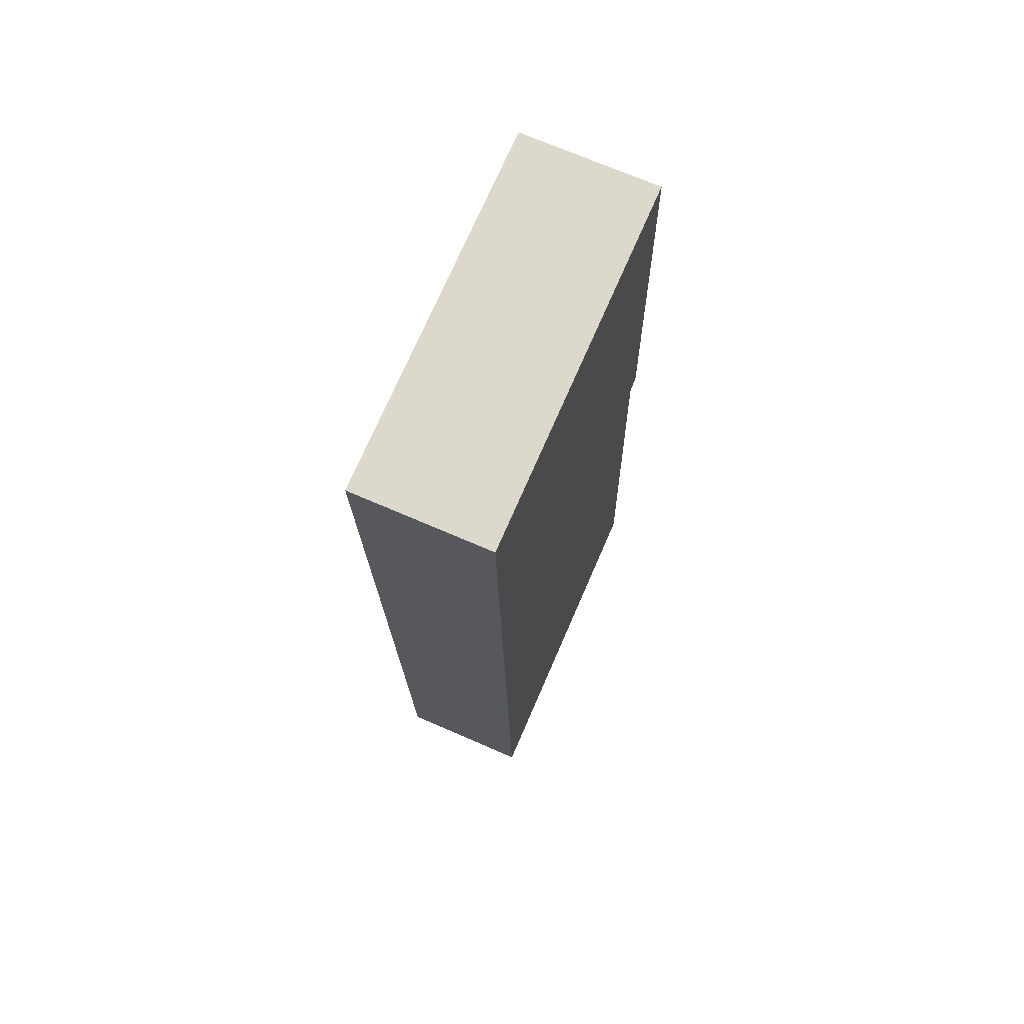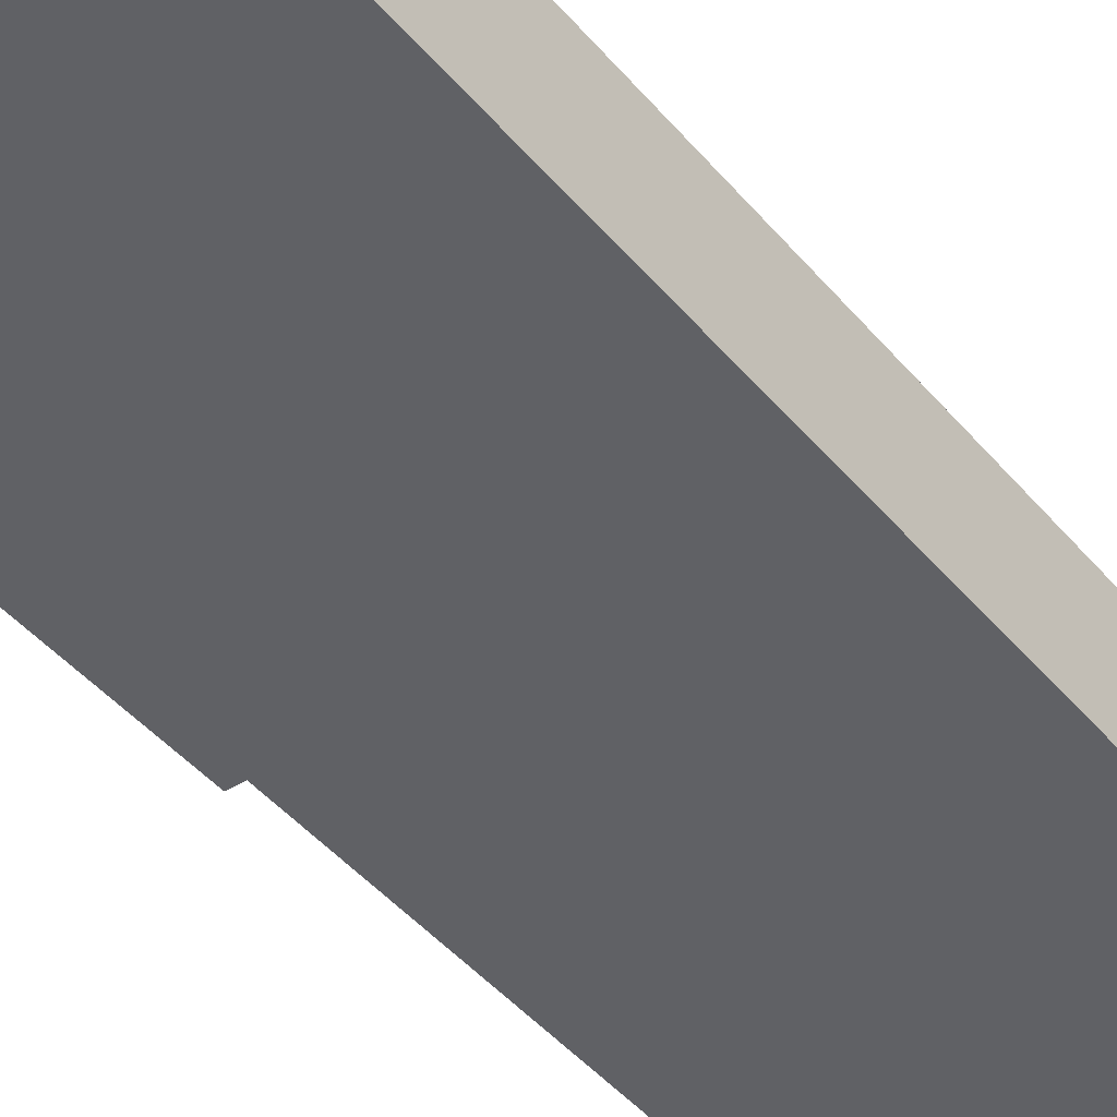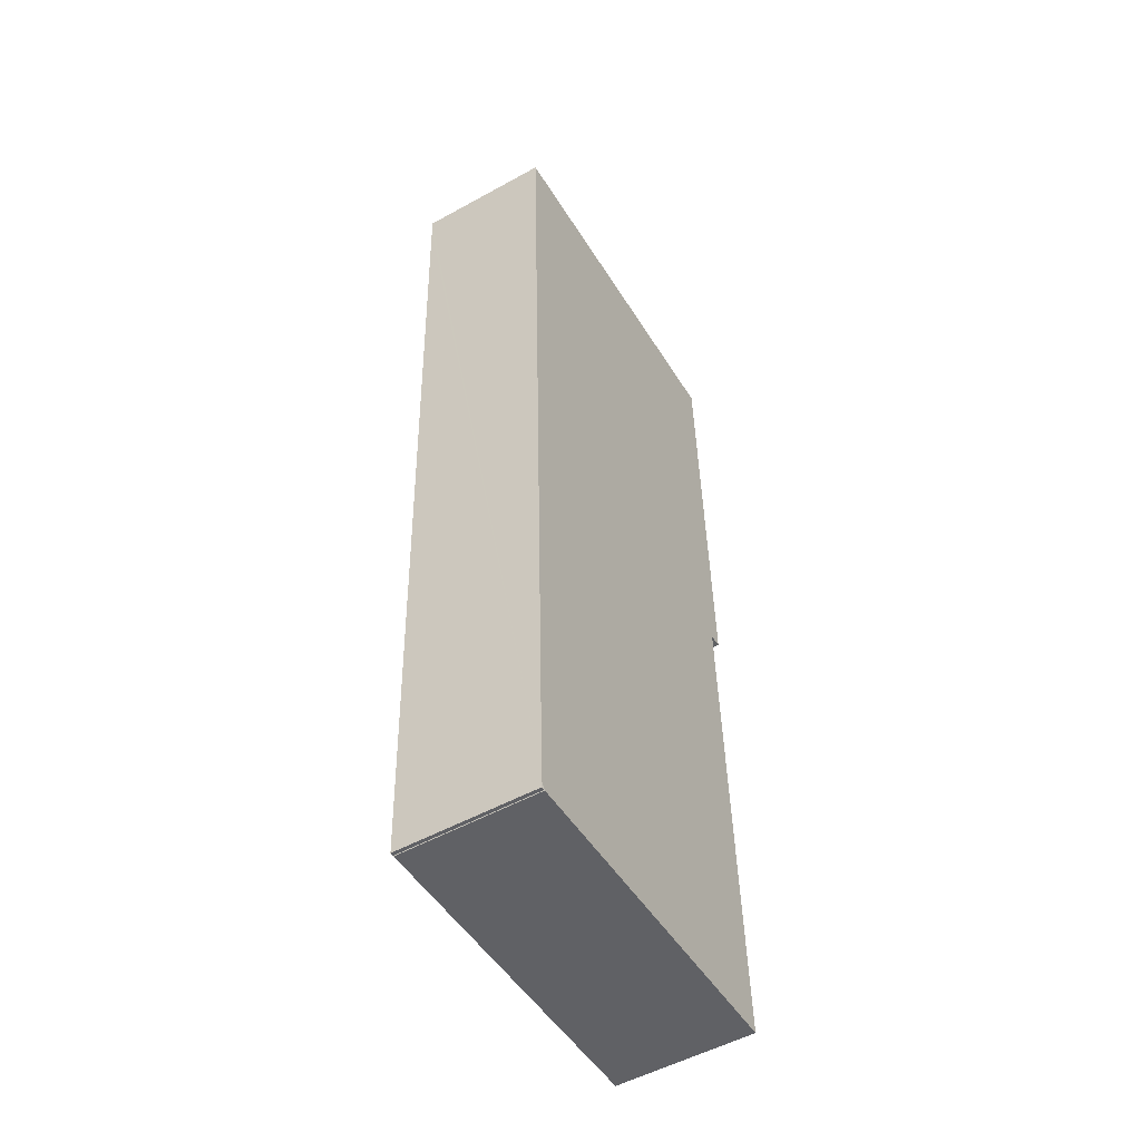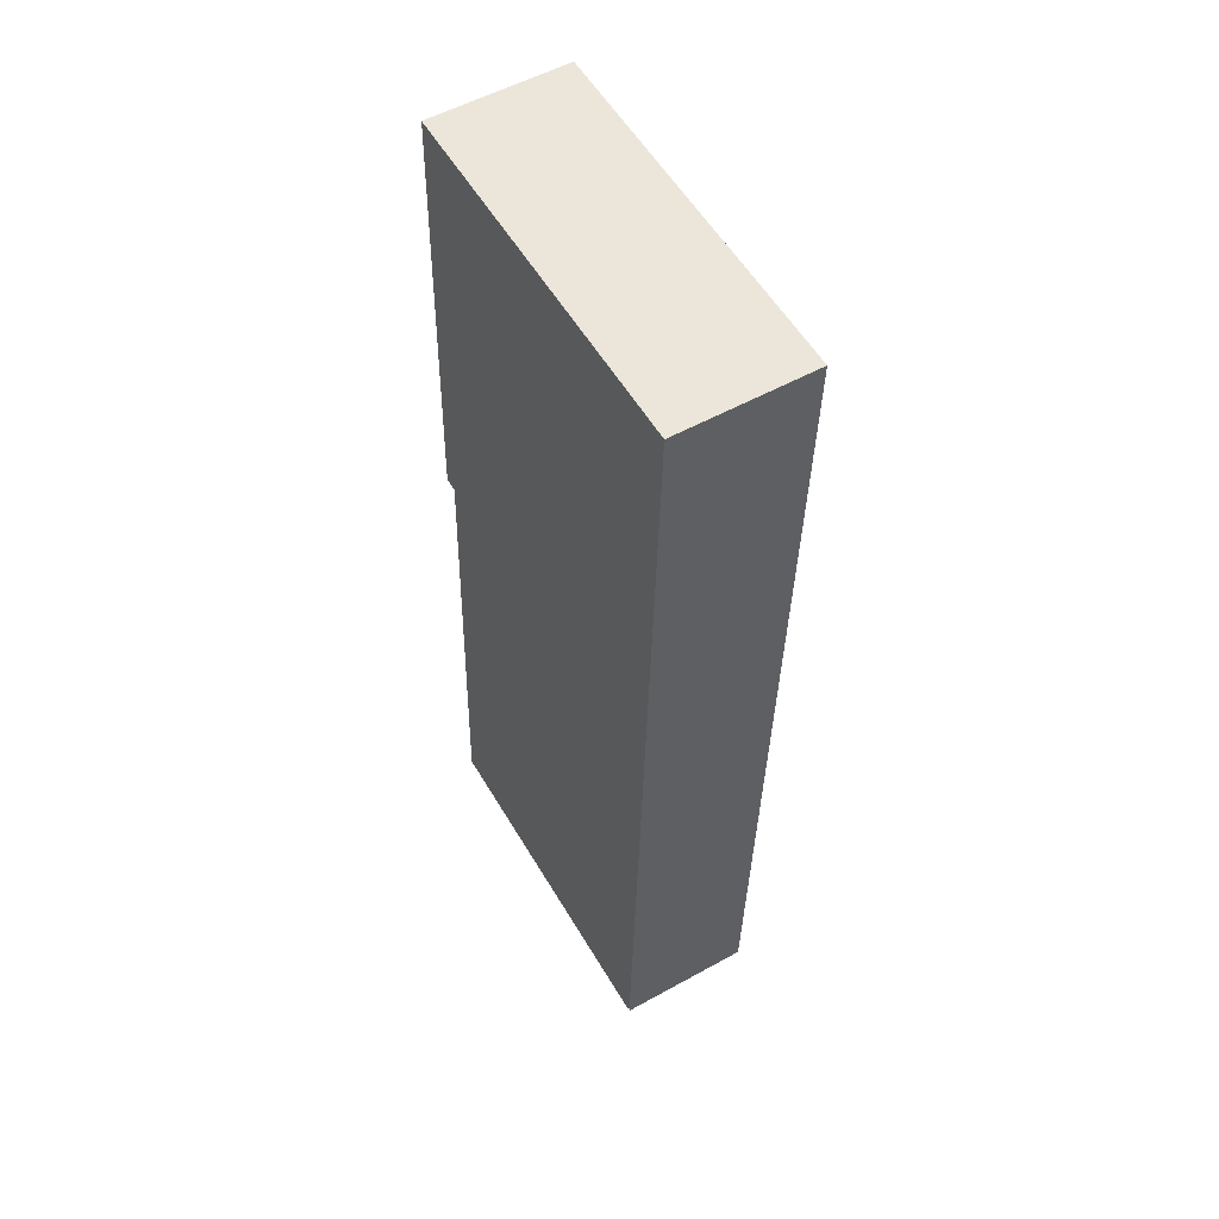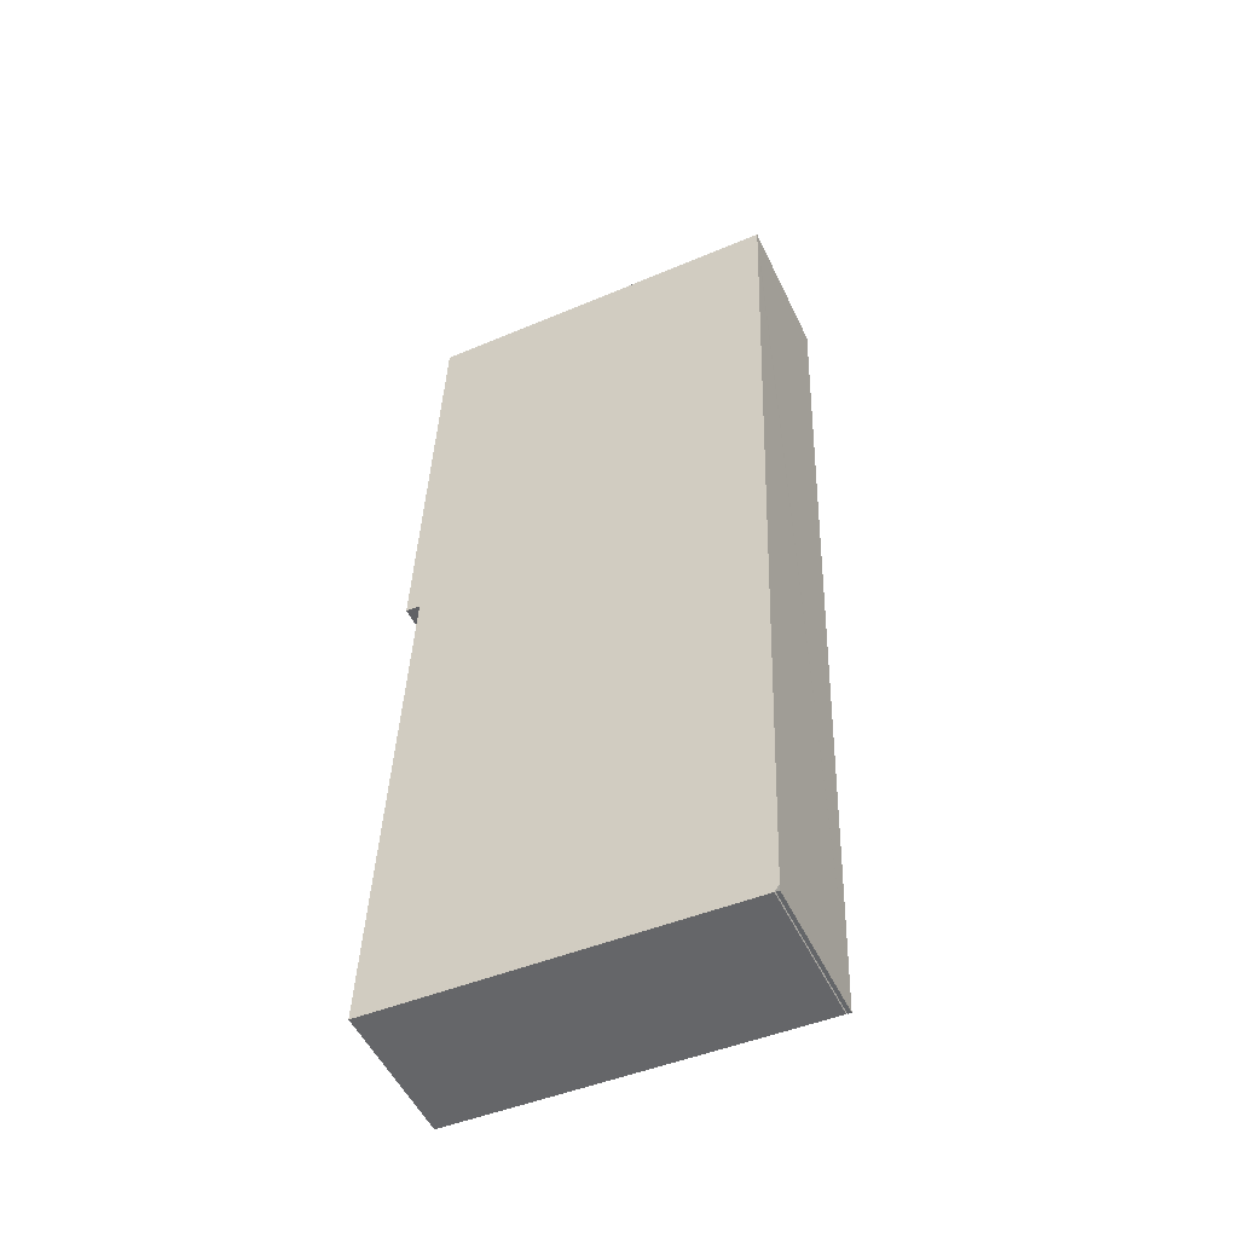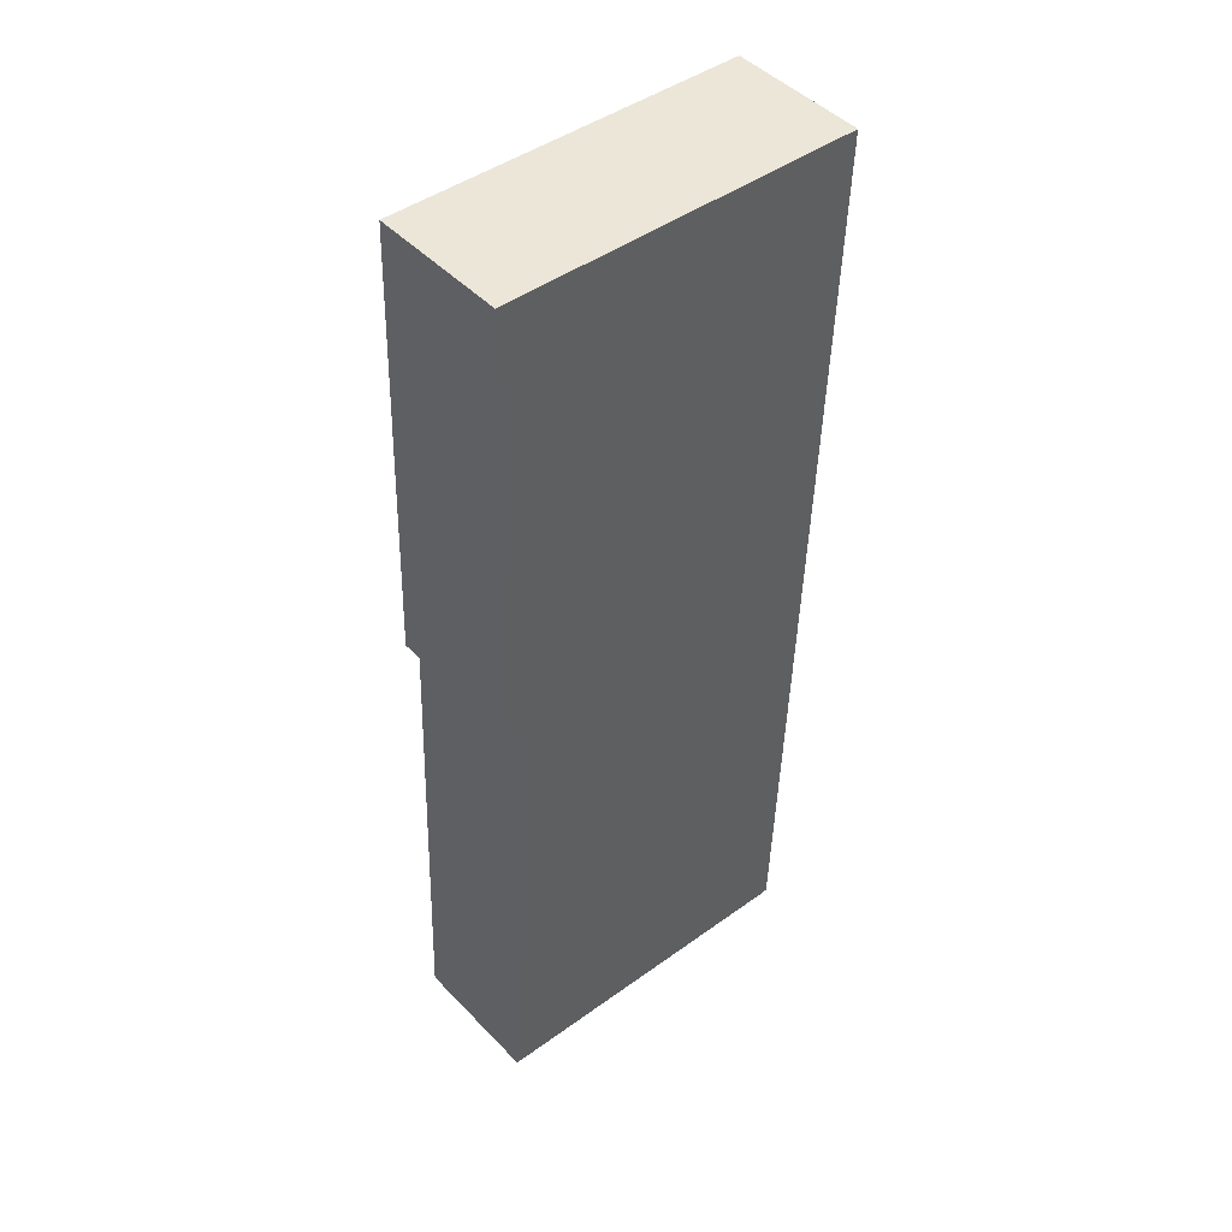
<metadata>
{"format":"obj","ext":"obj","renderer":"f3d","projection":"perspective","resolution":1024,"background":"white","views":[{"elev":70.7,"azim":113.5,"up":"+Z"},{"elev":-47.9,"azim":40.6,"up":"+Y"},{"elev":-52.6,"azim":120.7,"up":"+Z"},{"elev":54.1,"azim":59.5,"up":"+Z"},{"elev":-53.2,"azim":25.2,"up":"+Z"},{"elev":46.7,"azim":-40.8,"up":"+Z"}]}
</metadata>
<code>
v  6.083 1.751e-17 -0.286
v  6.147 2.407 -0.178
v  6.083 2.407 -0.286
v  6.147 1.09e-17 -0.178
v  6.143 2.407 -0.289
v  6.143 1.77e-17 -0.289
v  0 2.407 1.474e-16
v  6.066 2.407 -0.285
v  6.15 2.407 -0.097
v  6.737 2.407 16.49
v  0.34 2.407 8.968
v  0.094 2.407 8.992
v  0.348 2.407 16.99
v  6.747 2.407 16.78
v  0 0 0
v  0.34 -5.491e-16 8.968
v  0.094 -5.506e-16 8.992
v  0.348 -1.04e-15 16.99
v  6.066 1.745e-17 -0.285
v  6.747 -1.027e-15 16.78
v  6.737 -1.01e-15 16.49
v  6.15 5.94e-18 -0.097
g defaultobject
f 1 2 3
f 2 1 4
f 4 5 2
f 5 4 6
f 6 3 5
f 3 6 1
f 7 2 8
f 2 7 9
f 9 7 10
f 10 7 11
f 10 11 12
f 10 12 13
f 10 13 14
f 15 11 7
f 11 15 16
f 17 13 12
f 13 17 18
f 16 12 11
f 12 16 17
f 19 7 8
f 7 19 15
f 18 14 13
f 14 18 20
f 20 10 14
f 10 20 9
f 9 20 21
f 9 21 22
f 9 22 2
f 2 22 4
f 4 8 2
f 8 4 19
f 17 20 18
f 20 17 21
f 21 17 16
f 21 16 22
f 22 16 15
f 22 15 19
f 22 19 4

</code>
